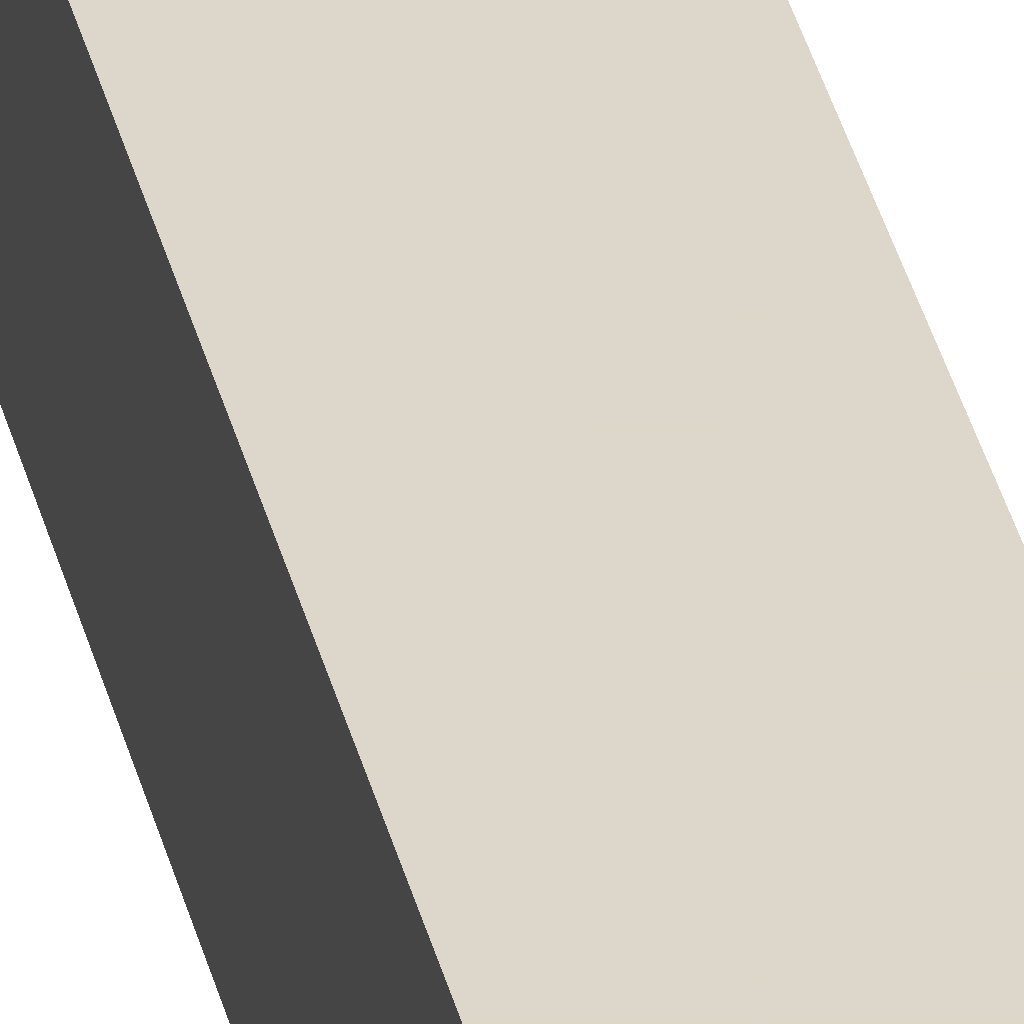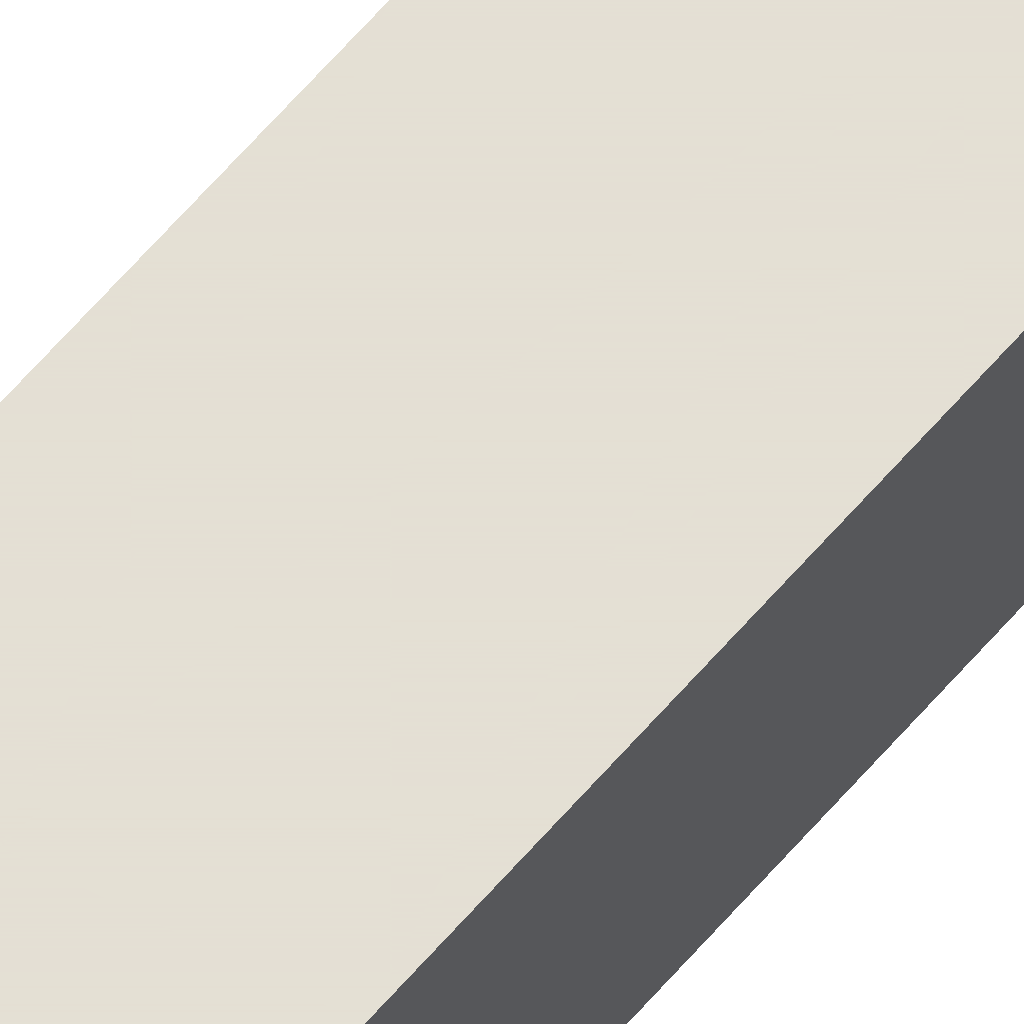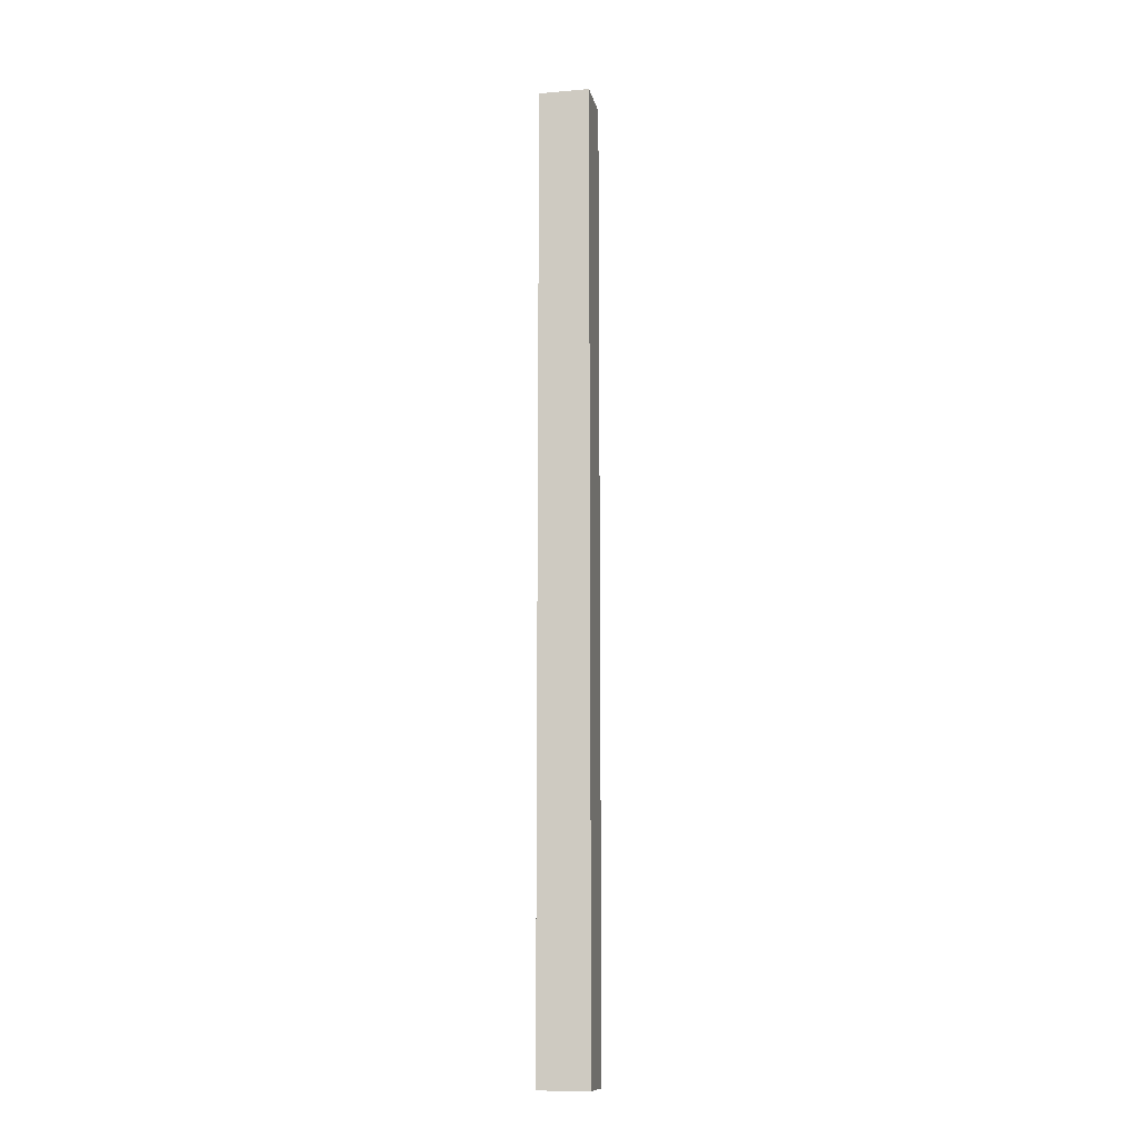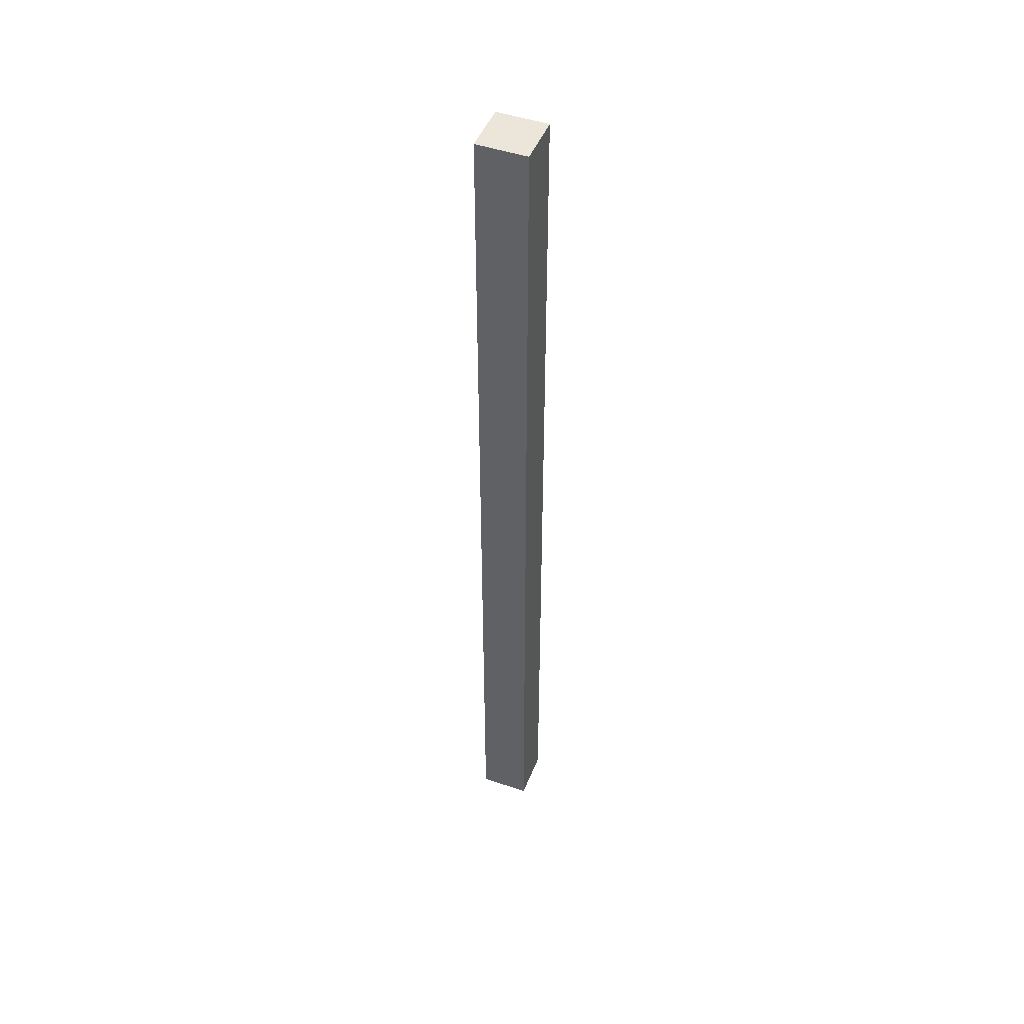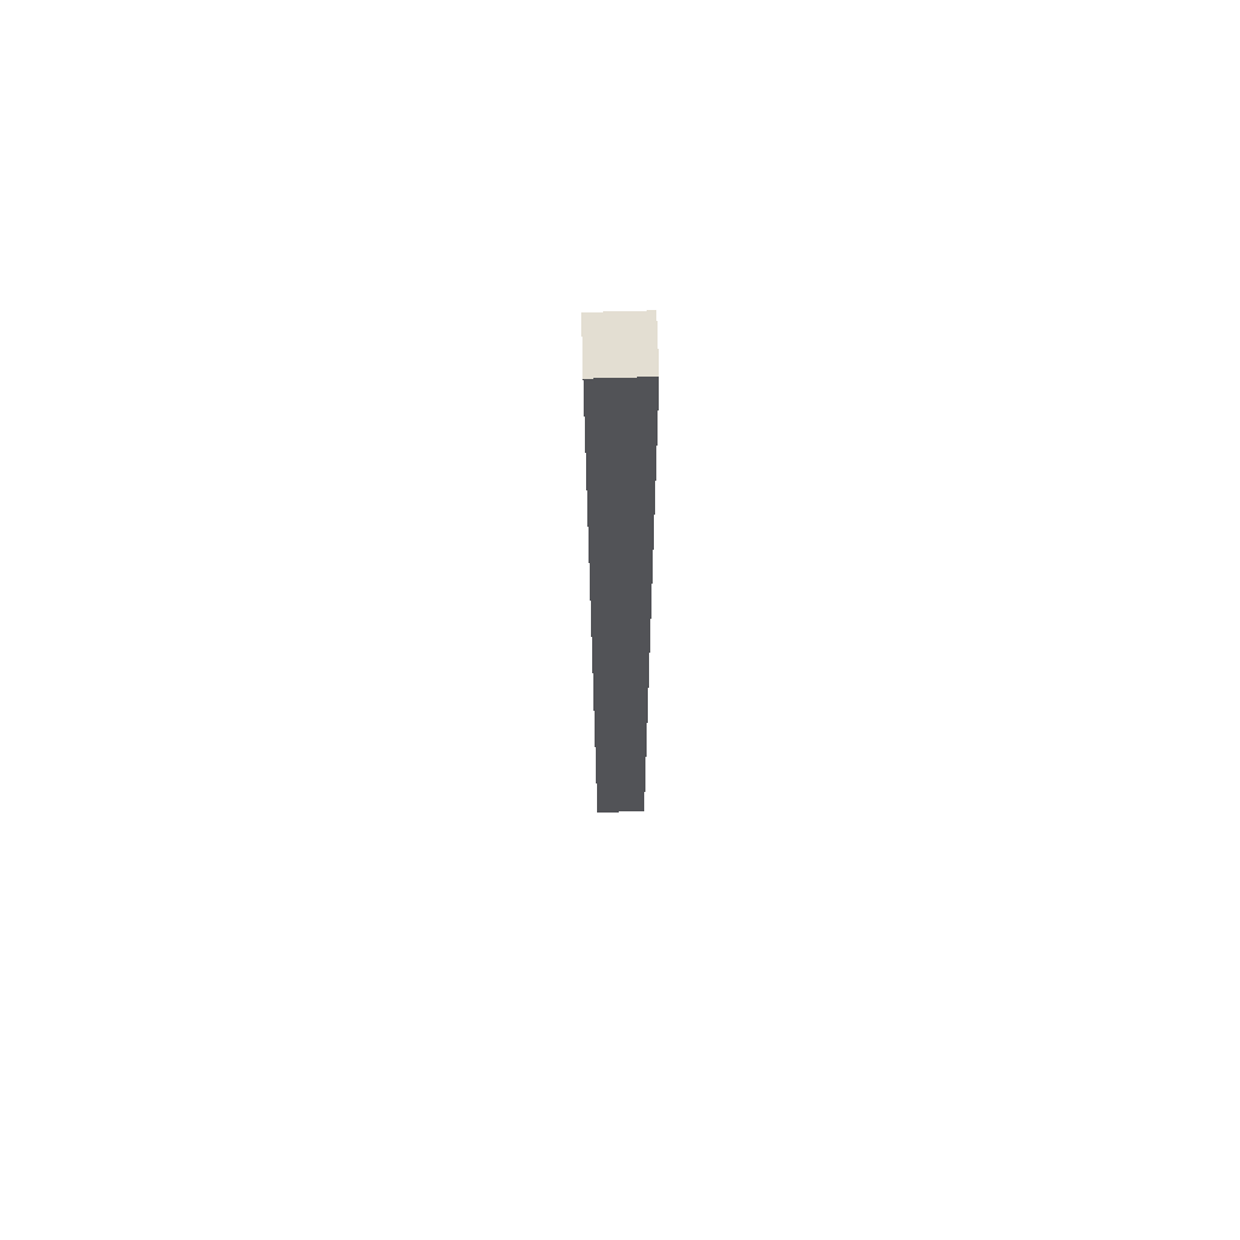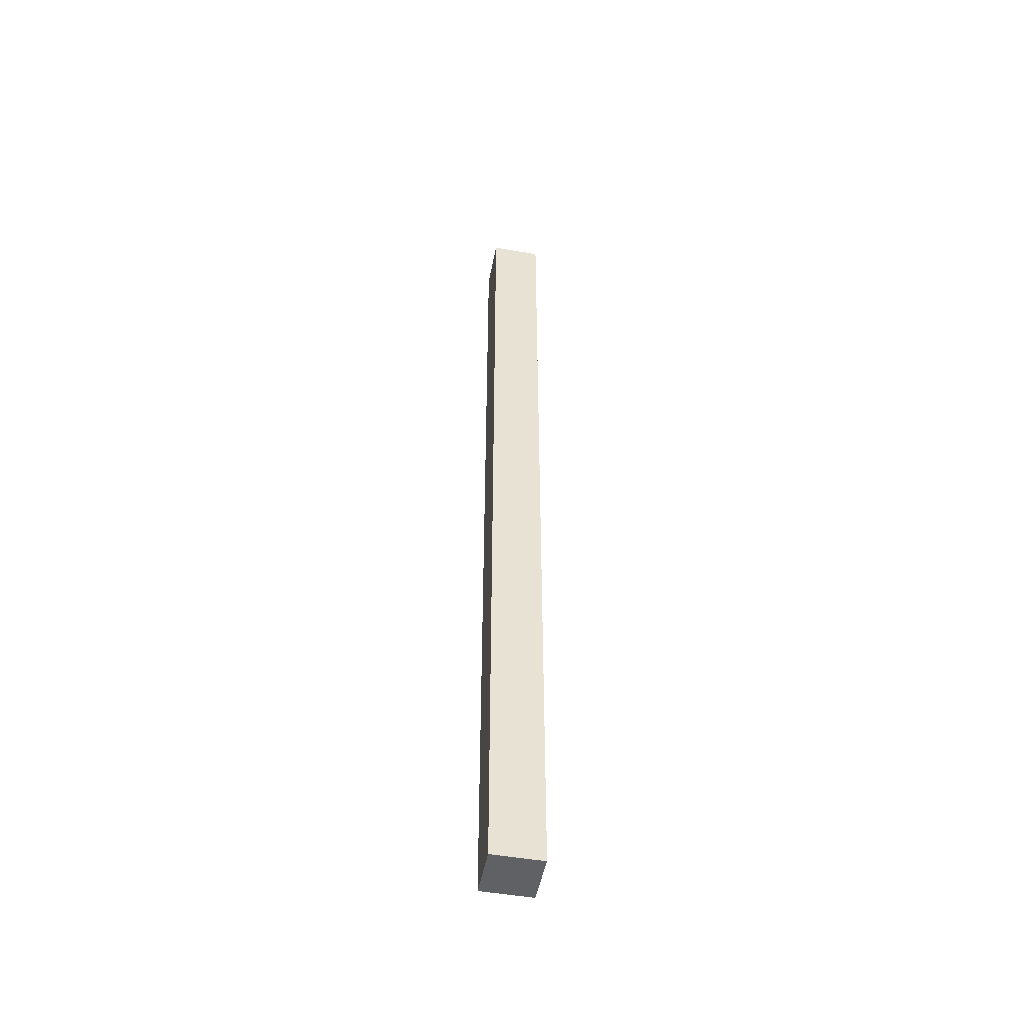
<metadata>
{"format":"obj","ext":"obj","renderer":"f3d","projection":"perspective","resolution":1024,"background":"white","views":[{"elev":30.8,"azim":-11.6,"up":"+Y"},{"elev":66.2,"azim":41.2,"up":"+Y"},{"elev":-12.2,"azim":-78.6,"up":"+Z"},{"elev":47.5,"azim":-68.8,"up":"+Z"},{"elev":67.5,"azim":-91.8,"up":"+Z"},{"elev":-49.8,"azim":79.1,"up":"+Z"}]}
</metadata>
<code>
v -10 -10 -19
v -9 -10 -19
v -10 -9 -19
v -9 -9 -19
v -10 -10 0
v -9 -10 0
v -10 -9 0
v -9 -9 0
f 1 3 4
f 4 2 1
f 5 6 8
f 8 7 5
f 1 2 6
f 6 5 1
f 2 4 8
f 8 6 2
f 4 3 7
f 7 8 4
f 3 1 5
f 5 7 3

</code>
